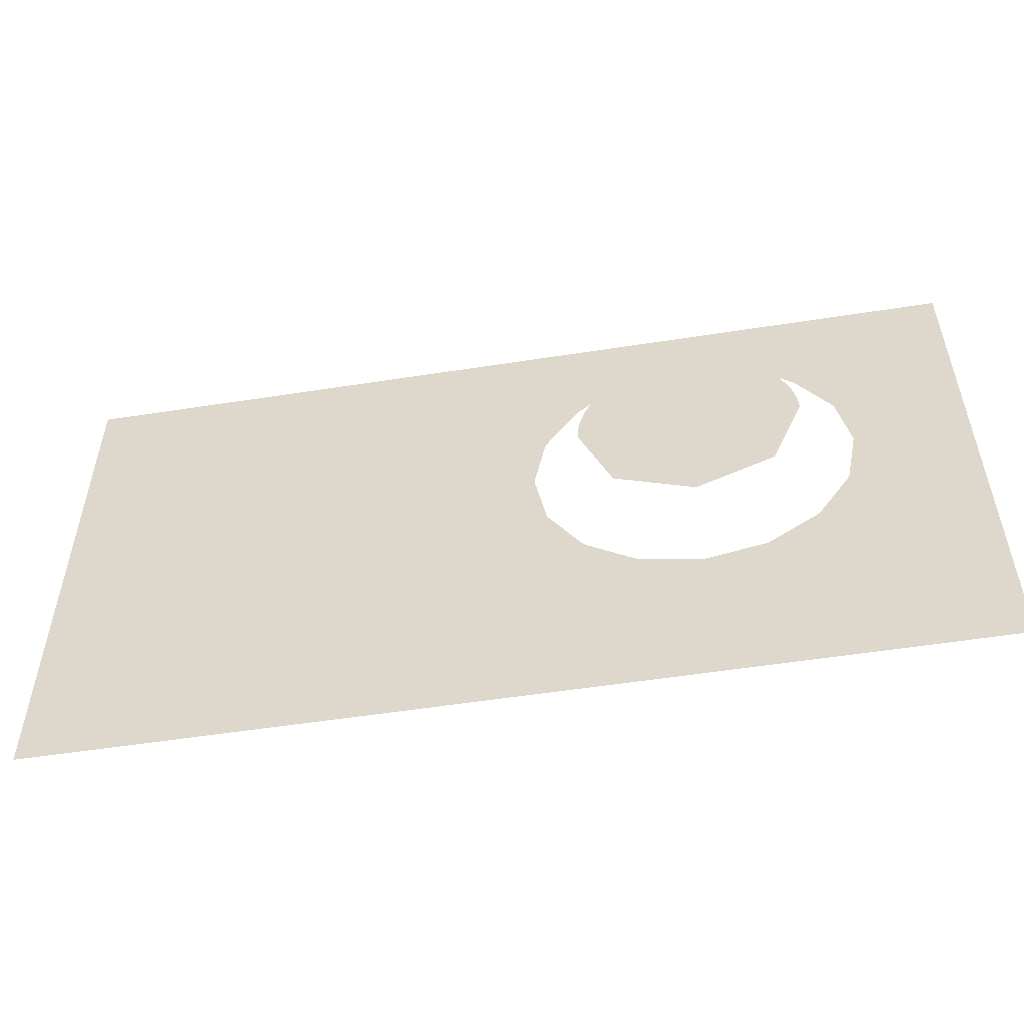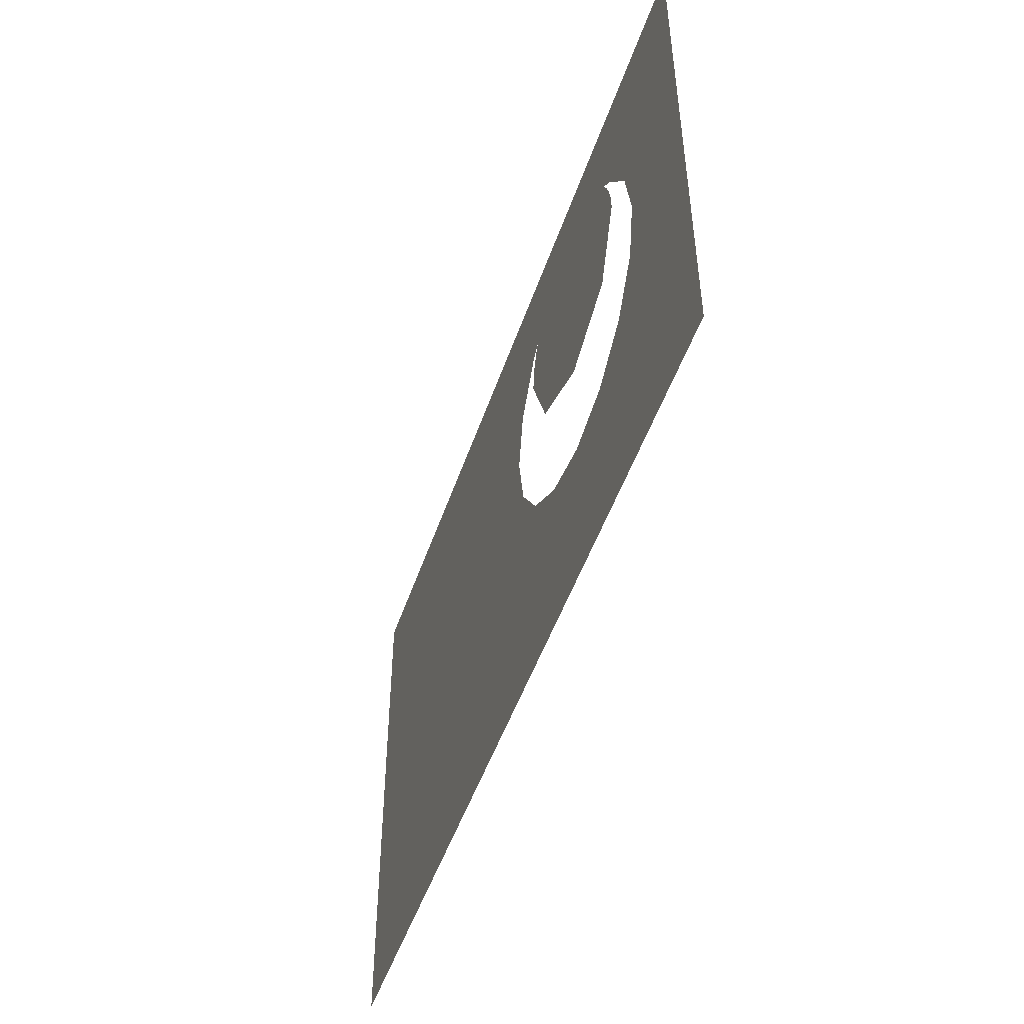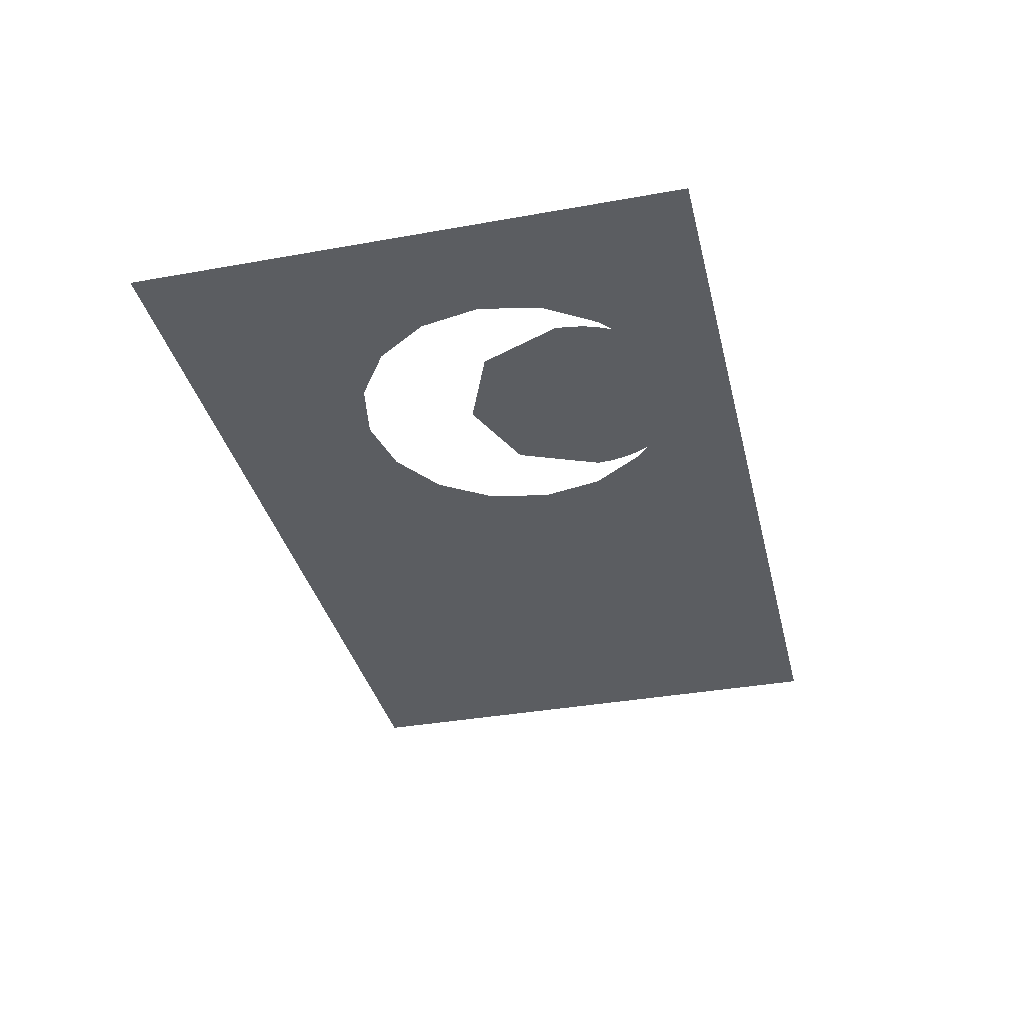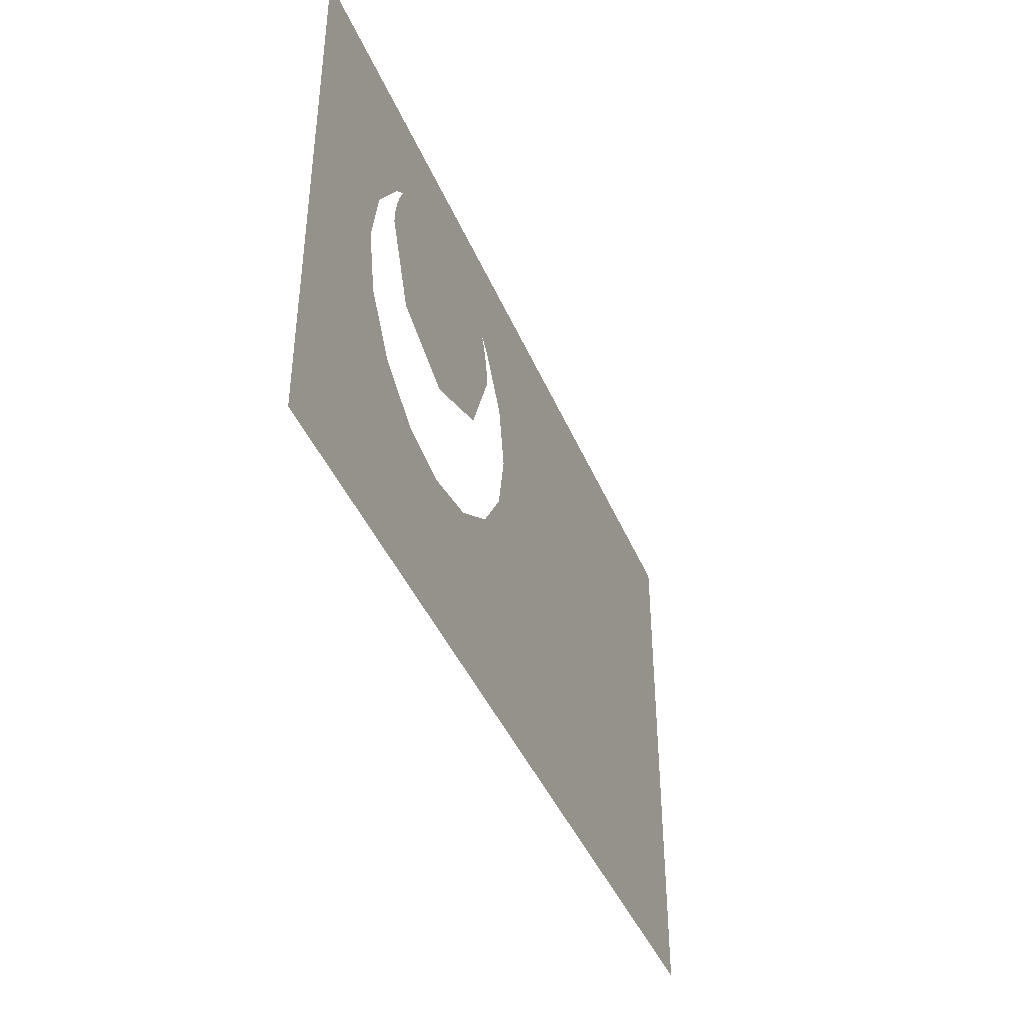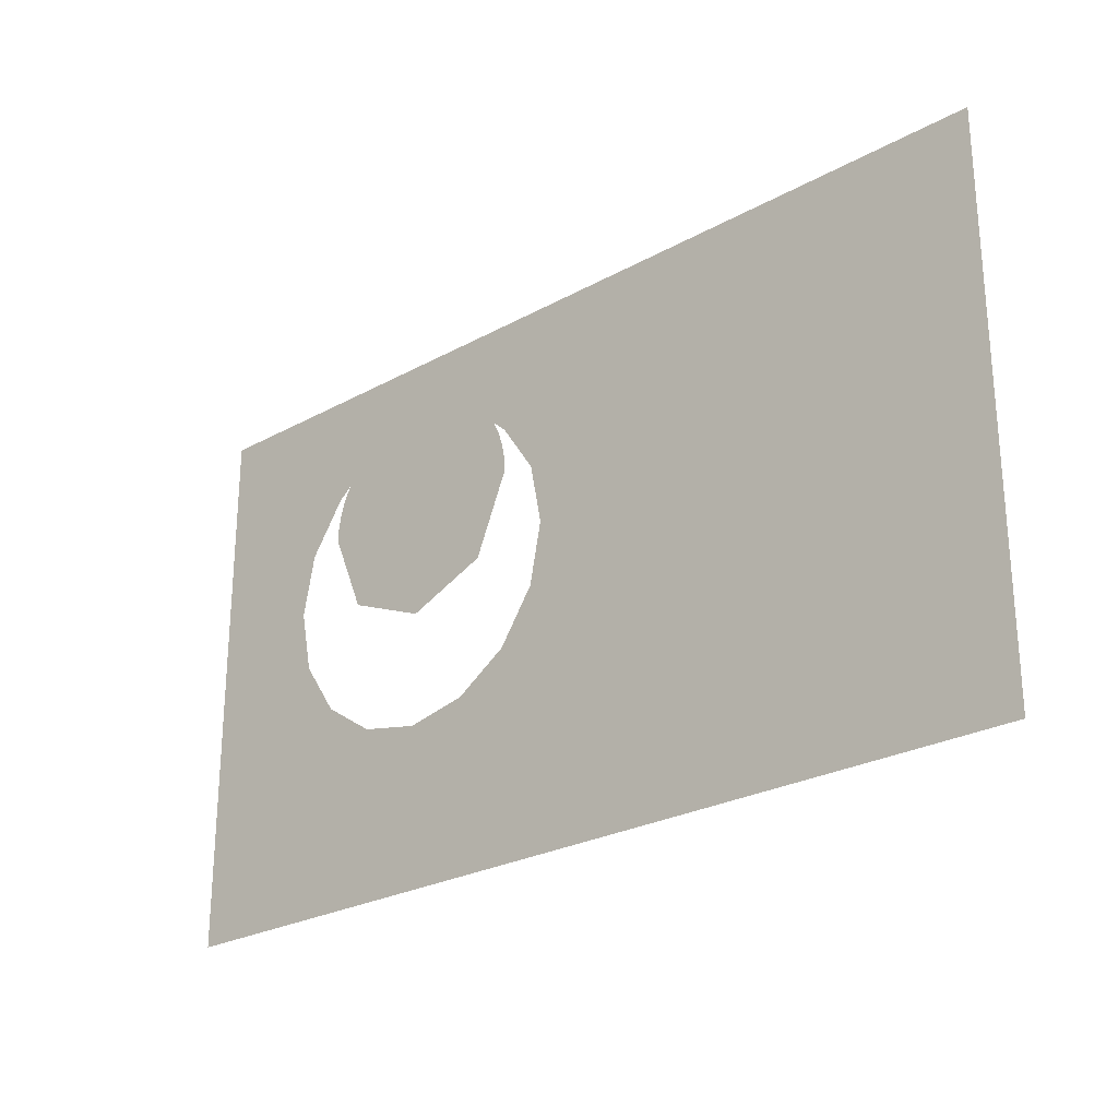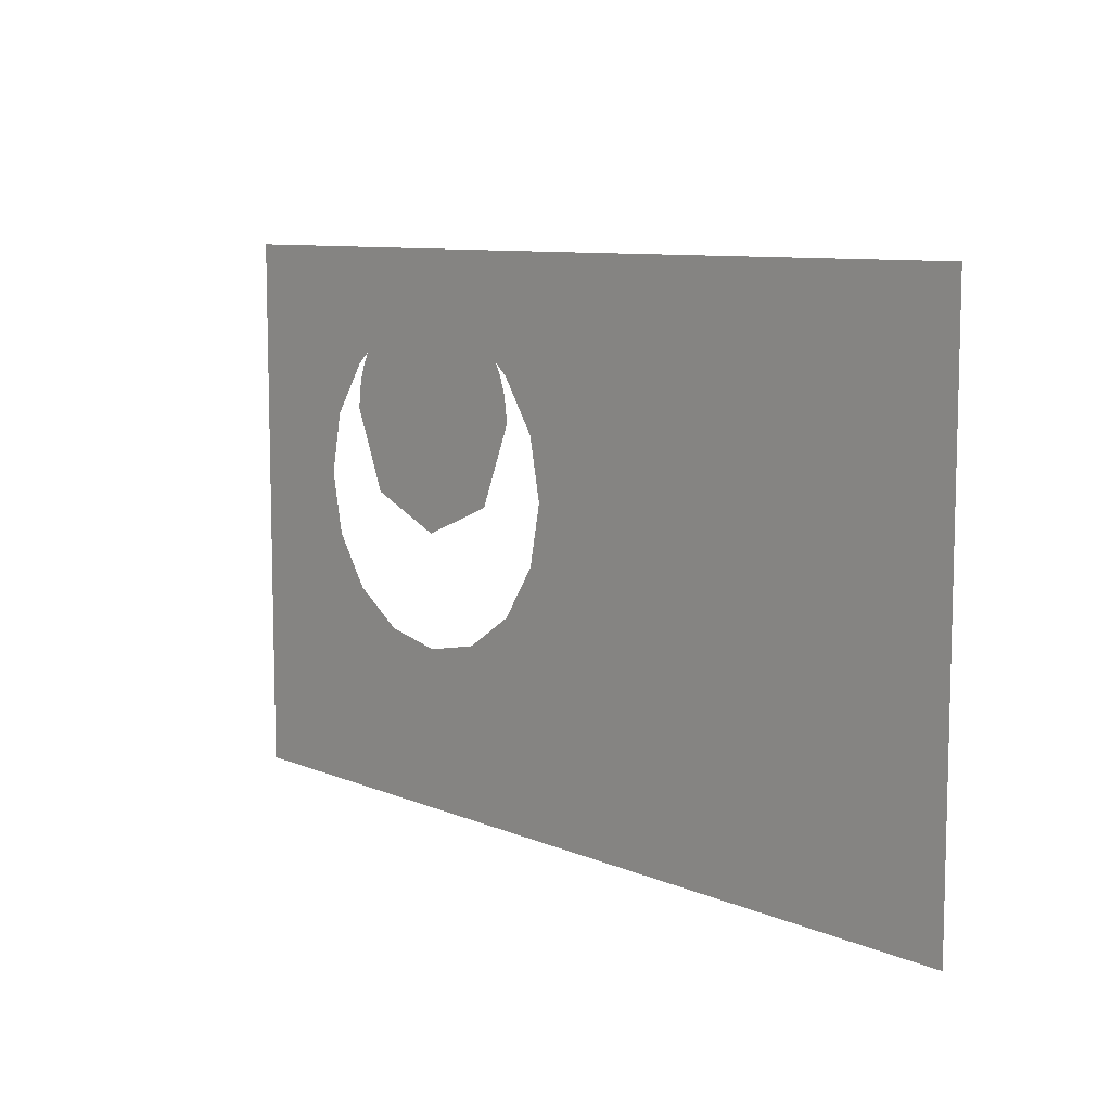
<metadata>
{"format":"obj","ext":"obj","renderer":"f3d","projection":"perspective","resolution":1024,"background":"white","views":[{"elev":-53.4,"azim":9.5,"up":"+Y"},{"elev":-49.0,"azim":71.6,"up":"+Y"},{"elev":-35.8,"azim":103.3,"up":"+Z"},{"elev":-41.8,"azim":111.5,"up":"+Y"},{"elev":-25.5,"azim":-138.4,"up":"+Y"},{"elev":8.9,"azim":-131.3,"up":"+Y"}]}
</metadata>
<code>
v 0.8 1.1 0
v 0.6828 0.9828 0
v 0.4 1.1 0
v 0.8 1.1 0
v 0.8 0.7 0
v 0.6828 0.9828 0
v 0.8 0.3 0
v 0.6828 0.4172 0
v 0.8 0.7 0
v 0.8 0.3 0
v 0.4 0.3 0
v 0.6828 0.4172 0
v 0 0.3 0
v 0.1172 0.4172 0
v 0.4 0.3 0
v 0 0.3 0
v 0 0.7 0
v 0.1172 0.4172 0
v 0 1.1 0
v 0.1172 0.9828 0
v 0 0.7 0
v 0 1.1 0
v 0.4 1.1 0
v 0.1172 0.9828 0
v 0.6828 0.9828 0
v 0.4 1.1 0
v 0.4522 1.097 0
v 0.6435 1.017 0
v 0.6435 1.017 0
v 0.4522 1.097 0
v 0.5035 1.086 0
v 0.6 1.046 0
v 0.6 1.046 0
v 0.5035 1.086 0
v 0.5531 1.07 0
v 0.1172 0.9828 0
v 0.4 1.1 0
v 0.3478 1.097 0
v 0.1565 1.017 0
v 0.1565 1.017 0
v 0.3478 1.097 0
v 0.2965 1.086 0
v 0.2 1.046 0
v 0.2 1.046 0
v 0.2965 1.086 0
v 0.2469 1.07 0
v 0.4 0.3 0
v 0.2469 0.3304 0
v 0.2661 0.3766 0
v 0.4 0.35 0
v 0.2469 0.3304 0
v 0.1172 0.4172 0
v 0.1525 0.4525 0
v 0.2661 0.3766 0
v 0.1172 0.4172 0
v 0.03044 0.5469 0
v 0.07663 0.5661 0
v 0.1525 0.4525 0
v 0.03044 0.5469 0
v 0 0.7 0
v 0.05 0.7 0
v 0.07663 0.5661 0
v 0 0.7 0
v 0.03044 0.8531 0
v 0.07663 0.8339 0
v 0.05 0.7 0
v 0.03044 0.8531 0
v 0.1172 0.9828 0
v 0.1525 0.9475 0
v 0.07663 0.8339 0
v 0.4 0.3 0
v 0.5531 0.3304 0
v 0.5339 0.3766 0
v 0.4 0.35 0
v 0.5531 0.3304 0
v 0.6828 0.4172 0
v 0.6475 0.4525 0
v 0.5339 0.3766 0
v 0.6828 0.4172 0
v 0.7696 0.5469 0
v 0.7234 0.5661 0
v 0.6475 0.4525 0
v 0.7696 0.5469 0
v 0.8 0.7 0
v 0.75 0.7 0
v 0.7234 0.5661 0
v 0.8 0.7 0
v 0.7696 0.8531 0
v 0.7234 0.8339 0
v 0.75 0.7 0
v 0.7696 0.8531 0
v 0.6828 0.9828 0
v 0.6475 0.9475 0
v 0.7234 0.8339 0
v 0.4 0.85 0
v 0.15 0.85 0
v 0.2232 0.6732 0
v 0.4 0.85 0
v 0.2232 0.6732 0
v 0.4 0.6 0
v 0.4 0.85 0
v 0.4 0.6 0
v 0.5768 0.6732 0
v 0.4 0.85 0
v 0.5768 0.6732 0
v 0.65 0.85 0
v 0.15 0.85 0
v 0.1522 0.8826 0
v 0.1585 0.9147 0
v 0.169 0.9457 0
v 0.65 0.85 0
v 0.6479 0.8826 0
v 0.6415 0.9147 0
v 0.631 0.9457 0
v 0 0.3 0
v 0.4 0.3 0
v 1 0 0
v -1 0 0
v 0.8 0.3 0
v 1 0 0
v 0.4 0.3 0
v 0 0.3 0
v -1 0 0
v -1 1.2 0
v 0 0.7 0
v 0.8 0.3 0
v 0.8 0.7 0
v 1 1.2 0
v 1 0 0
v 0 0.7 0
v -1 1.2 0
v 0 1.1 0
v 0.8 1.1 0
v 1 1.2 0
v 0.8 0.7 0
v 1 1.2 0
v 0.8 1.1 0
v 0.4 1.1 0
v 1 1.2 0
v 0.4 1.1 0
v 0 1.1 0
v -1 1.2 0
v 0.1525 0.9475 0
v 0.1172 0.9828 0
v 0.1832 0.9745 0
v 0.4 0.85 0
v 0.15 0.85 0
v 0.169 0.9457 0
v 0.1832 0.9745 0
v 0.4 0.85 0
v 0.6168 0.9745 0
v 0.631 0.9457 0
v 0.65 0.85 0
v 0.6475 0.9475 0
v 0.6168 0.9745 0
v 0.6828 0.9828 0
v 0.4 1.1 0
v 0.6828 0.9828 0
v 0.1172 0.9828 0
v 0.6828 0.9828 0
v 0.6168 0.9745 0
v 0.1832 0.9745 0
v 0.1172 0.9828 0
v 0.6168 0.9745 0
v 0.4 0.85 0
v 0.1832 0.9745 0
g mesh6960946
f 1 2 3
f 4 5 6
f 7 8 9
f 10 11 12
f 13 14 15
f 16 17 18
f 19 20 21
f 22 23 24
g mesh6960948
f 25 26 27
f 27 28 25
f 29 30 31
f 31 32 29
f 33 34 35
g mesh6960950
f 36 38 37
f 38 36 39
f 40 42 41
f 42 40 43
f 44 46 45
g mesh6960952
f 47 48 49
f 49 50 47
f 51 52 53
f 53 54 51
f 55 56 57
f 57 58 55
f 59 60 61
f 61 62 59
f 63 64 65
f 65 66 63
f 67 68 69
f 69 70 67
g mesh6960954
f 71 73 72
f 73 71 74
f 75 77 76
f 77 75 78
f 79 81 80
f 81 79 82
f 83 85 84
f 85 83 86
f 87 89 88
f 89 87 90
f 91 93 92
f 93 91 94
g mesh6960956
f 95 97 96
f 98 100 99
f 101 103 102
f 104 106 105
g mesh6960958
f 107 108 109
f 109 110 107
g mesh6960960
f 111 113 112
f 113 111 114
f 115 116 117
f 117 118 115
f 119 120 121
f 122 123 124
f 124 125 122
f 126 127 128
f 128 129 126
f 130 131 132
f 133 134 135
f 136 137 138
f 139 140 141
f 141 142 139
f 143 144 145
f 146 147 148
f 148 149 146
f 150 151 152
f 152 153 150
f 154 155 156
f 157 158 159
f 160 161 162
f 162 163 160
f 164 165 166

</code>
